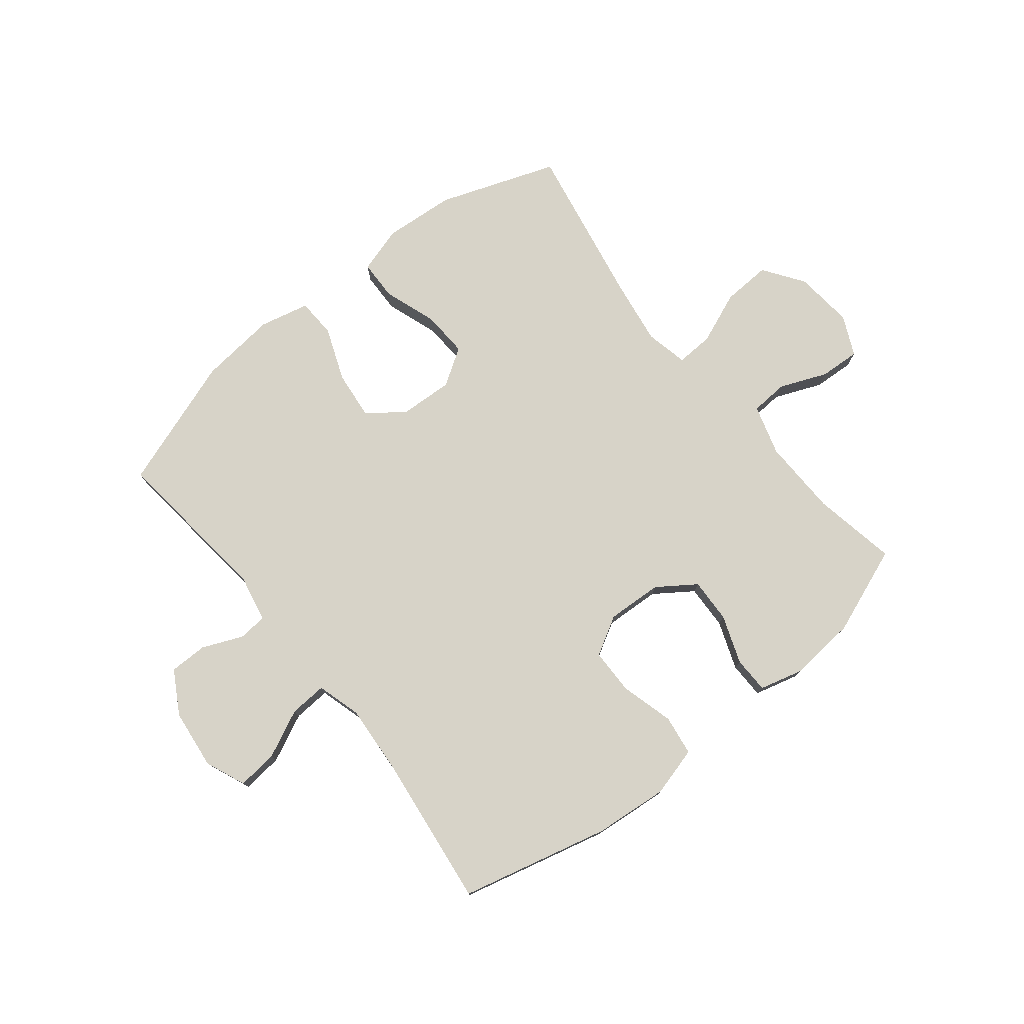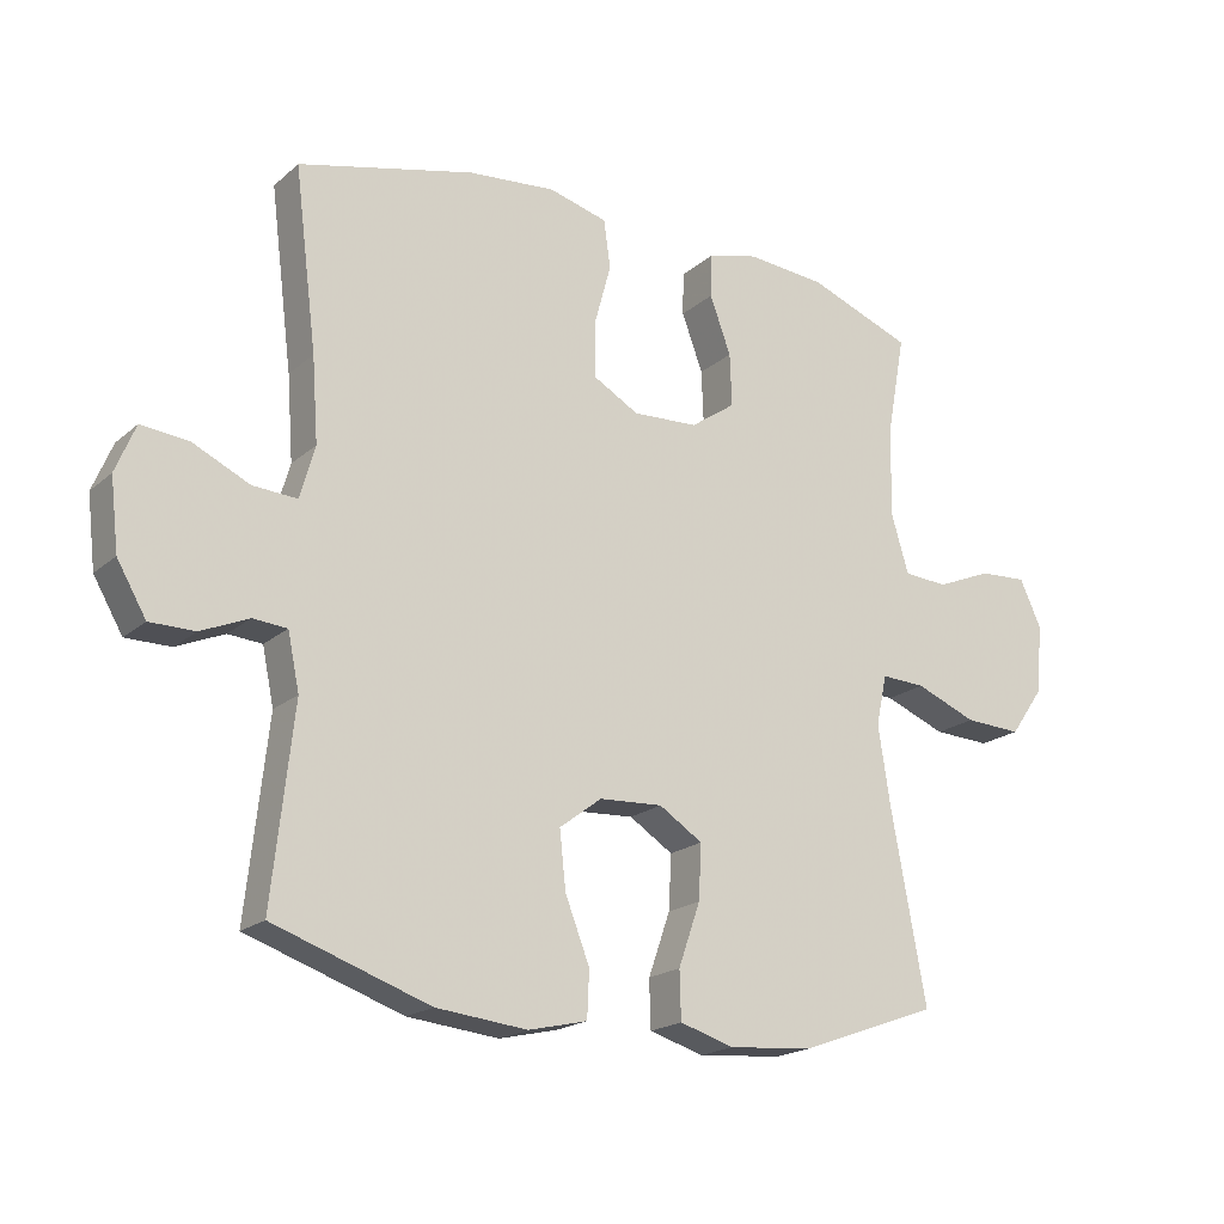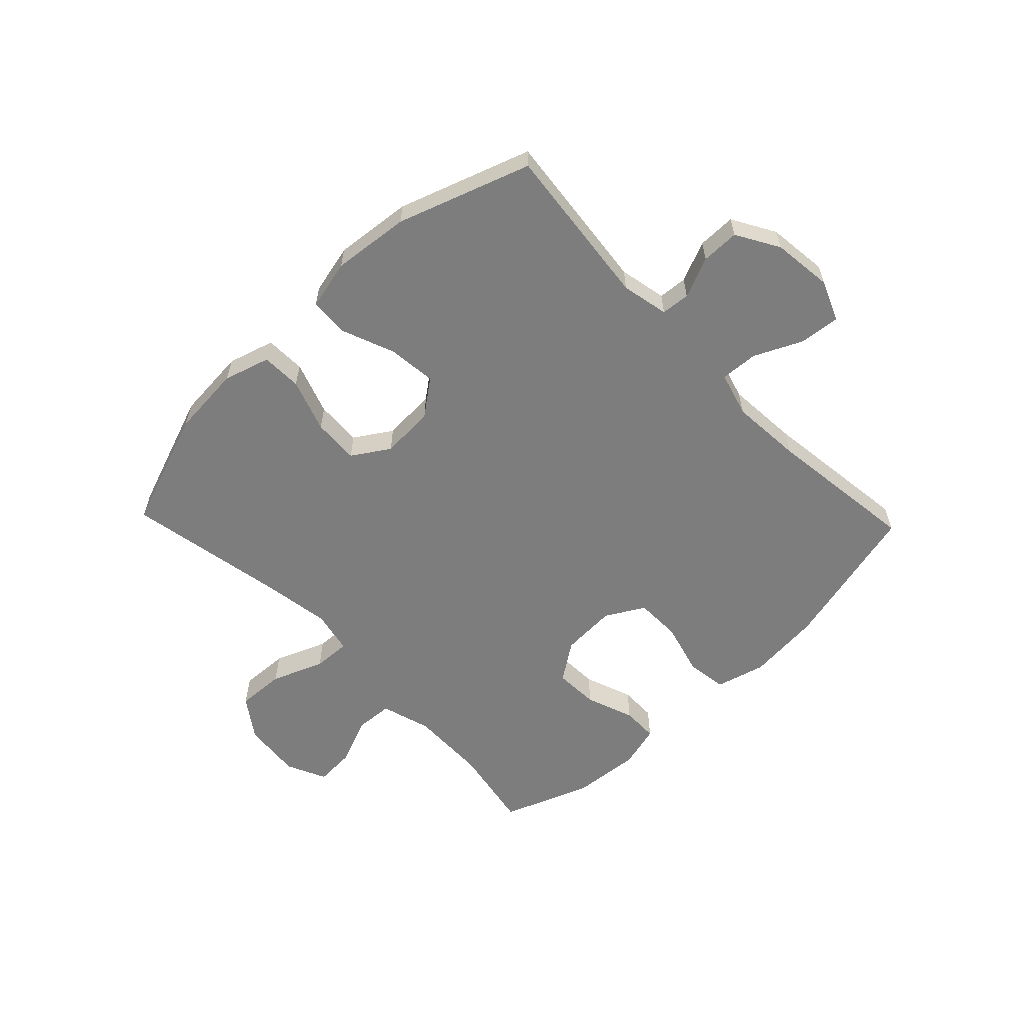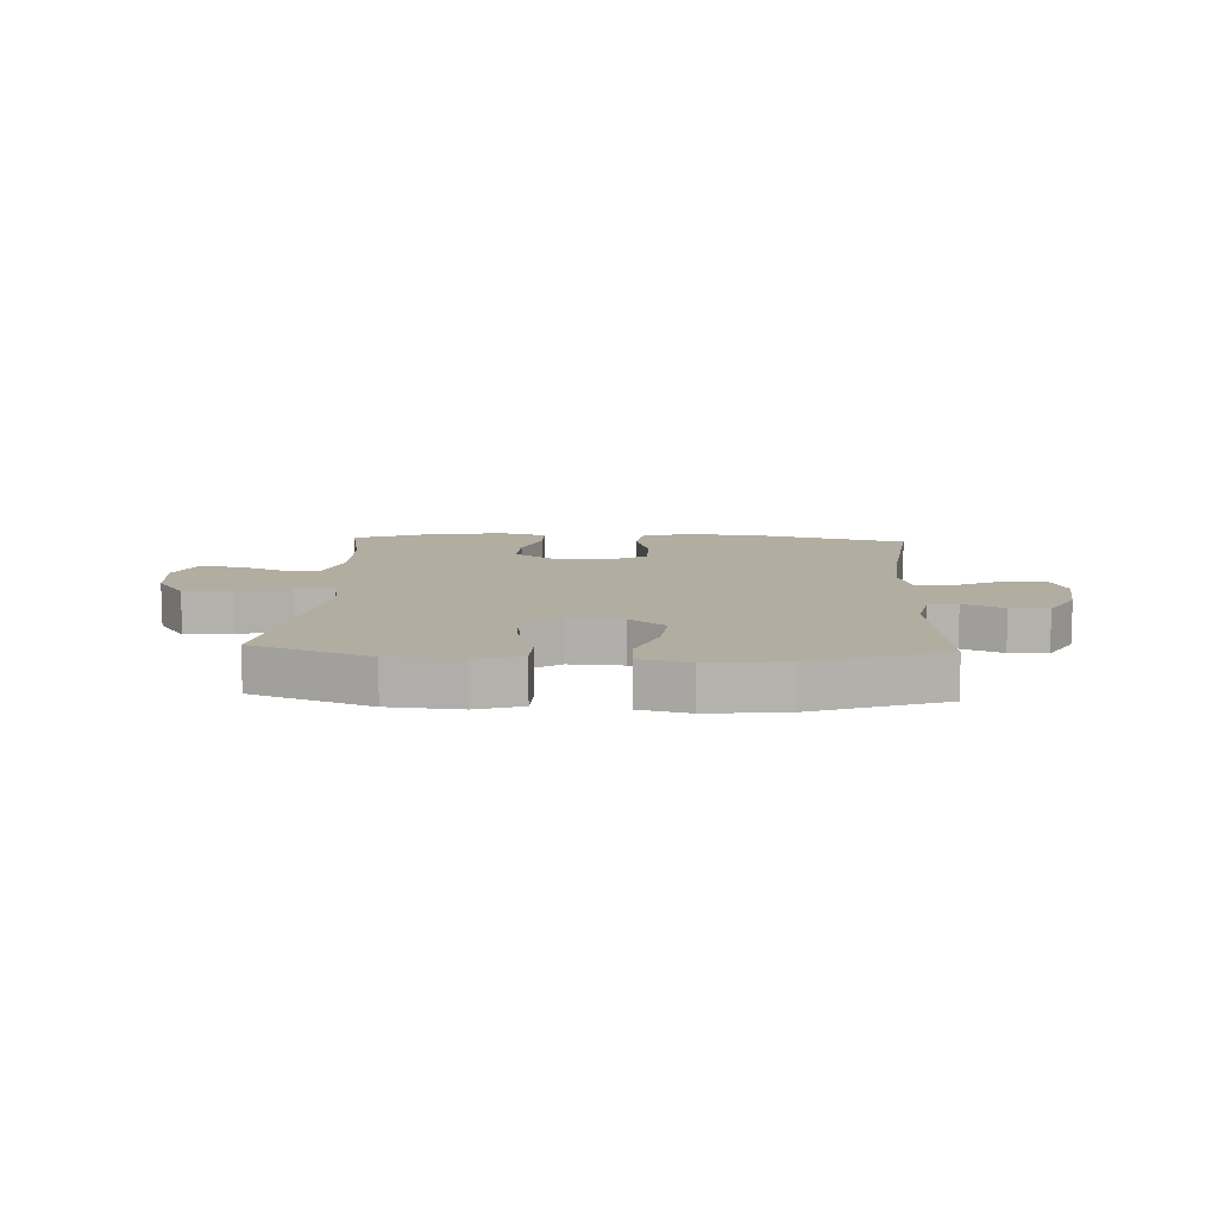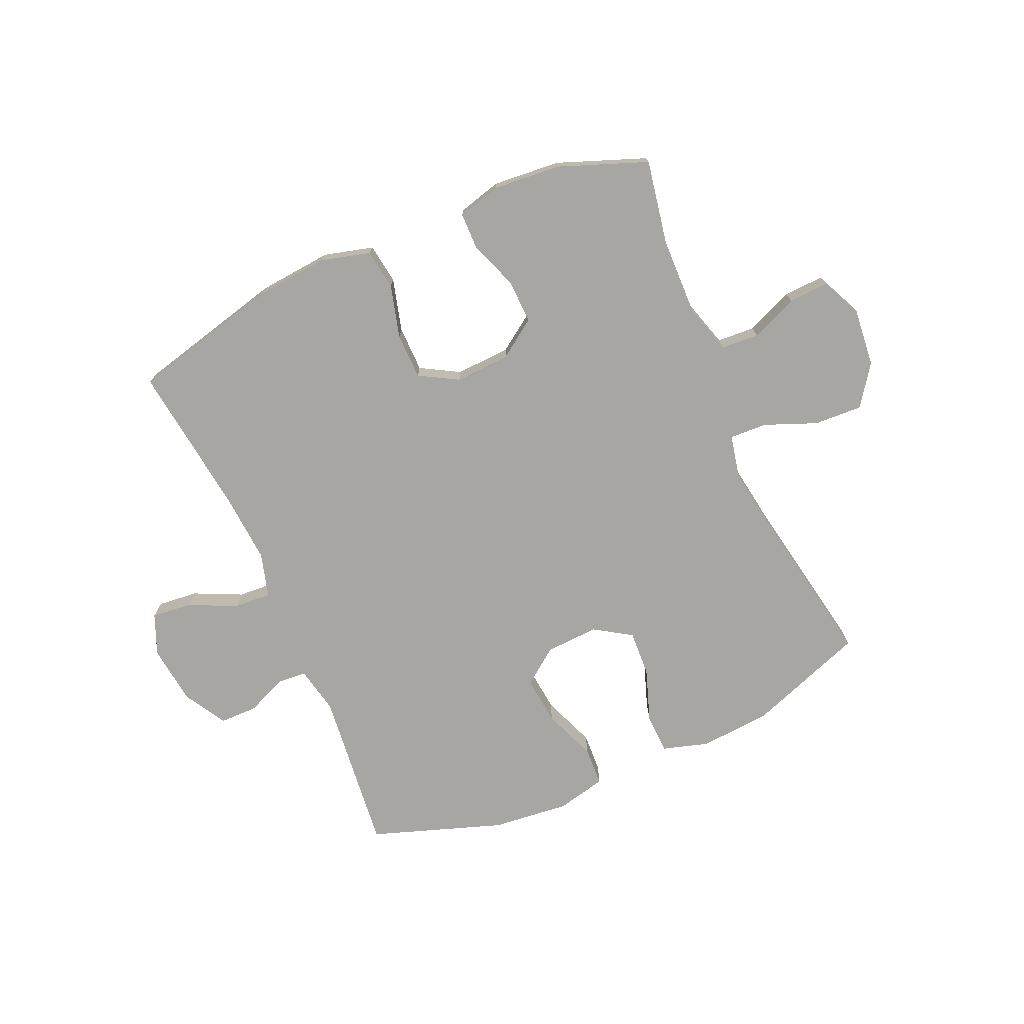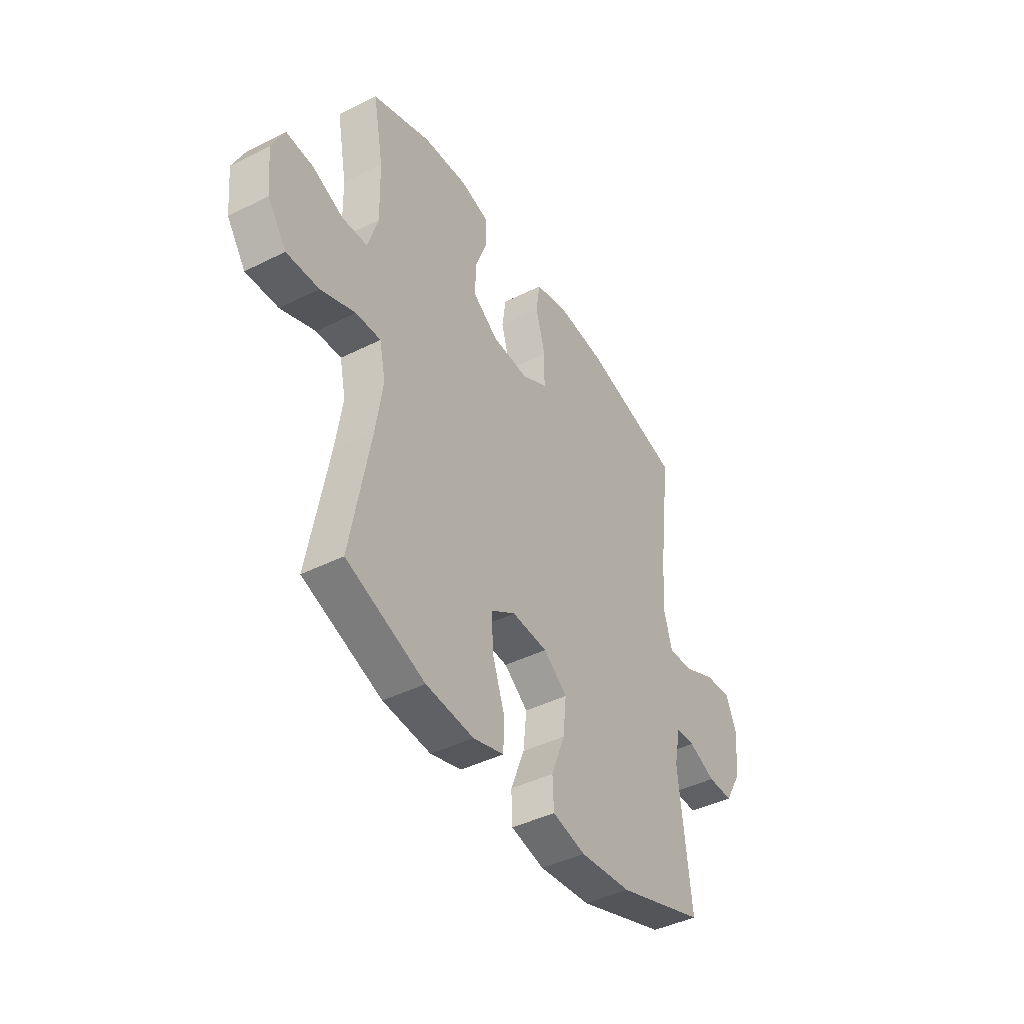
<metadata>
{"format":"obj","ext":"obj","renderer":"f3d","projection":"perspective","resolution":1024,"background":"white","views":[{"elev":76.9,"azim":-38.8,"up":"+Y"},{"elev":-19.3,"azim":-33.1,"up":"+Z"},{"elev":-59.1,"azim":-136.2,"up":"+Y"},{"elev":10.4,"azim":-177.2,"up":"+Y"},{"elev":-74.1,"azim":23.7,"up":"+Y"},{"elev":-43.1,"azim":120.7,"up":"+Z"}]}
</metadata>
<code>
v -0.5 0.07 0.5
v -0.242 0.07 0.564
v -0.113 0.07 0.576
v -0.027 0.07 0.553
v -0.017 0.07 0.483
v -0.042 0.07 0.391
v -0.041 0.07 0.311
v 0.026 0.07 0.273
v 0.122 0.07 0.278
v 0.188 0.07 0.324
v 0.185 0.07 0.401
v 0.154 0.07 0.485
v 0.155 0.07 0.548
v 0.23 0.07 0.568
v 0.347 0.07 0.558
v 0.5 0.07 0.5
v 0.473 0.07 0.354
v 0.47 0.07 0.22
v 0.496 0.07 0.133
v 0.561 0.07 0.129
v 0.643 0.07 0.163
v 0.713 0.07 0.167
v 0.745 0.07 0.098
v 0.735 0.07 -0.004
v 0.686 0.07 -0.074
v 0.602 0.07 -0.07
v 0.512 0.07 -0.034
v 0.447 0.07 -0.031
v 0.431 0.07 -0.105
v 0.449 0.07 -0.223
v 0.5 0.07 -0.5
v 0.296 0.07 -0.574
v 0.172 0.07 -0.584
v 0.092 0.07 -0.56
v 0.09 0.07 -0.49
v 0.122 0.07 -0.398
v 0.126 0.07 -0.318
v 0.062 0.07 -0.277
v -0.031 0.07 -0.282
v -0.093 0.07 -0.329
v -0.084 0.07 -0.413
v -0.048 0.07 -0.505
v -0.051 0.07 -0.573
v -0.137 0.07 -0.593
v -0.271 0.07 -0.579
v -0.5 0.07 -0.5
v -0.469 0.07 -0.217
v -0.486 0.07 -0.135
v -0.536 0.07 -0.131
v -0.606 0.07 -0.161
v -0.672 0.07 -0.161
v -0.715 0.07 -0.087
v -0.727 0.07 0.017
v -0.698 0.07 0.087
v -0.628 0.07 0.08
v -0.545 0.07 0.041
v -0.48 0.07 0.037
v -0.458 0.07 0.114
v -0.467 0.07 0.237
v -0.5 0 0.5
v -0.242 0 0.564
v -0.113 0 0.576
v -0.027 0 0.553
v -0.017 0 0.483
v -0.042 0 0.391
v -0.041 0 0.311
v 0.026 0 0.273
v 0.122 0 0.278
v 0.188 0 0.324
v 0.185 0 0.401
v 0.154 0 0.485
v 0.155 0 0.548
v 0.23 0 0.568
v 0.347 0 0.558
v 0.5 0 0.5
v 0.473 0 0.354
v 0.47 0 0.22
v 0.496 0 0.133
v 0.561 0 0.129
v 0.643 0 0.163
v 0.713 0 0.167
v 0.745 0 0.098
v 0.735 0 -0.004
v 0.686 0 -0.074
v 0.602 0 -0.07
v 0.512 0 -0.034
v 0.447 0 -0.031
v 0.431 0 -0.105
v 0.449 0 -0.223
v 0.5 0 -0.5
v 0.296 0 -0.574
v 0.172 0 -0.584
v 0.092 0 -0.56
v 0.09 0 -0.49
v 0.122 0 -0.398
v 0.126 0 -0.318
v 0.062 0 -0.277
v -0.031 0 -0.282
v -0.093 0 -0.329
v -0.084 0 -0.413
v -0.048 0 -0.505
v -0.051 0 -0.573
v -0.137 0 -0.593
v -0.271 0 -0.579
v -0.5 0 -0.5
v -0.469 0 -0.217
v -0.486 0 -0.135
v -0.536 0 -0.131
v -0.606 0 -0.161
v -0.672 0 -0.161
v -0.715 0 -0.087
v -0.727 0 0.017
v -0.698 0 0.087
v -0.628 0 0.08
v -0.545 0 0.041
v -0.48 0 0.037
v -0.458 0 0.114
v -0.467 0 0.237
f 53 54 55 56
f 53 56 57
f 52 53 57
f 49 50 51 52
f 48 49 52 57
f 47 48 57 58
f 45 46 47
f 44 45 47 58
f 41 42 43 44
f 40 41 44 58
f 33 34 35 36
f 33 36 37
f 30 31 32 33
f 29 30 33 37
f 28 29 37 38
f 24 25 26 27
f 24 27 28
f 23 24 28
f 20 21 22 23
f 19 20 23 28
f 18 19 28 38
f 14 15 16 17
f 11 12 13 14
f 10 11 14 17
f 9 10 17 18
f 3 4 5 6
f 3 6 7
f 59 1 2 3
f 59 3 7
f 39 40 58 59
f 39 59 7 8
f 18 38 39
f 8 9 18 39
f 115 114 113 112
f 116 115 112
f 116 112 111
f 111 110 109 108
f 116 111 108 107
f 117 116 107 106
f 106 105 104
f 117 106 104 103
f 103 102 101 100
f 117 103 100 99
f 95 94 93 92
f 96 95 92
f 92 91 90 89
f 96 92 89 88
f 97 96 88 87
f 86 85 84 83
f 87 86 83
f 87 83 82
f 82 81 80 79
f 87 82 79 78
f 97 87 78 77
f 76 75 74 73
f 73 72 71 70
f 76 73 70 69
f 77 76 69 68
f 65 64 63 62
f 66 65 62
f 62 61 60 118
f 66 62 118
f 118 117 99 98
f 67 66 118 98
f 98 97 77
f 98 77 68 67
f 1 60 61 2
f 2 61 62 3
f 3 62 63 4
f 4 63 64 5
f 5 64 65 6
f 6 65 66 7
f 7 66 67 8
f 8 67 68 9
f 9 68 69 10
f 10 69 70 11
f 11 70 71 12
f 12 71 72 13
f 13 72 73 14
f 14 73 74 15
f 15 74 75 16
f 16 75 76 17
f 17 76 77 18
f 18 77 78 19
f 19 78 79 20
f 20 79 80 21
f 21 80 81 22
f 22 81 82 23
f 23 82 83 24
f 24 83 84 25
f 25 84 85 26
f 26 85 86 27
f 27 86 87 28
f 28 87 88 29
f 29 88 89 30
f 30 89 90 31
f 31 90 91 32
f 32 91 92 33
f 33 92 93 34
f 34 93 94 35
f 35 94 95 36
f 36 95 96 37
f 37 96 97 38
f 38 97 98 39
f 39 98 99 40
f 40 99 100 41
f 41 100 101 42
f 42 101 102 43
f 43 102 103 44
f 44 103 104 45
f 45 104 105 46
f 46 105 106 47
f 47 106 107 48
f 48 107 108 49
f 49 108 109 50
f 50 109 110 51
f 51 110 111 52
f 52 111 112 53
f 53 112 113 54
f 54 113 114 55
f 55 114 115 56
f 56 115 116 57
f 57 116 117 58
f 58 117 118 59
f 59 118 60 1

</code>
